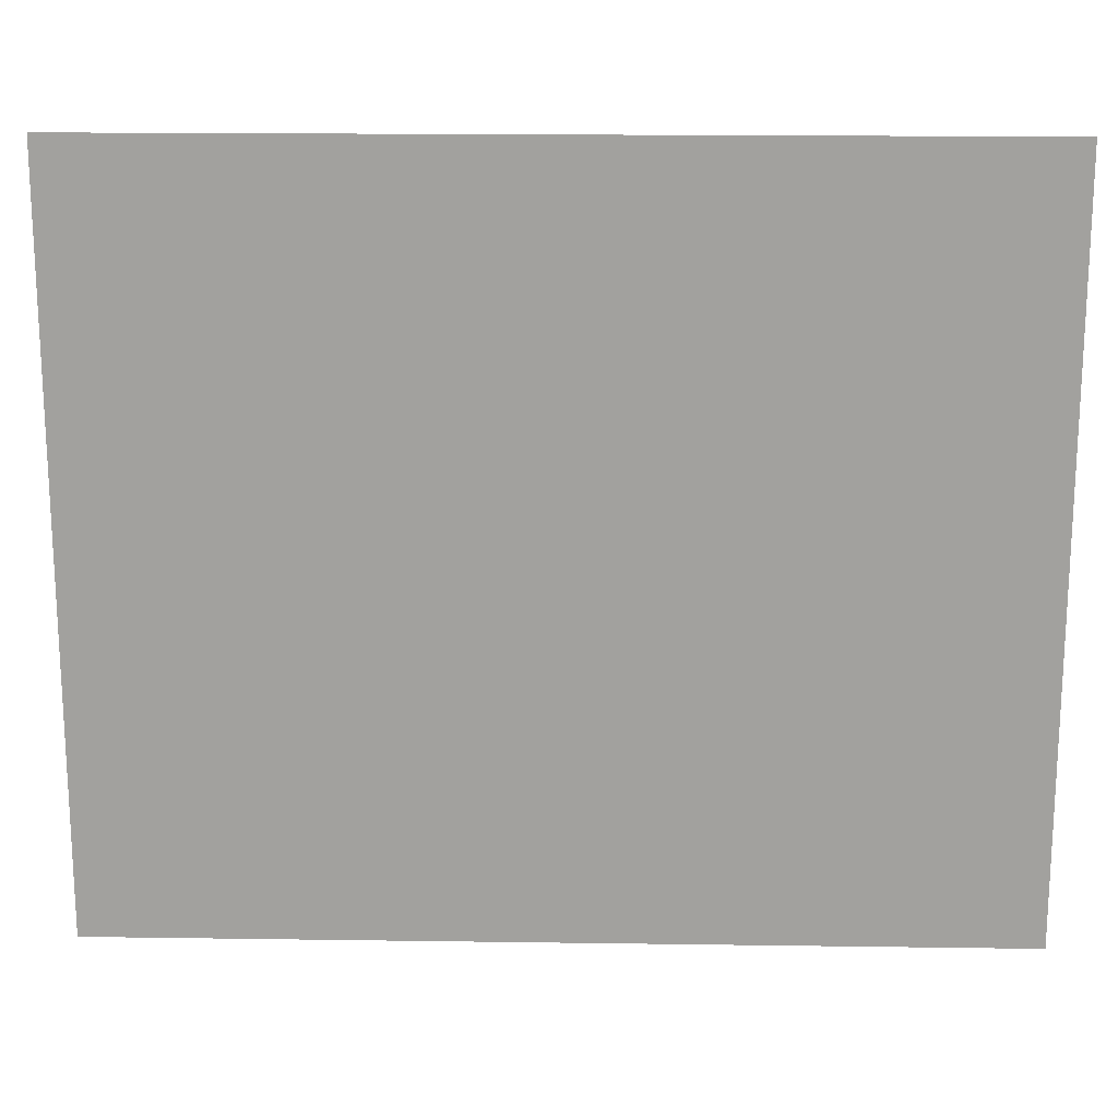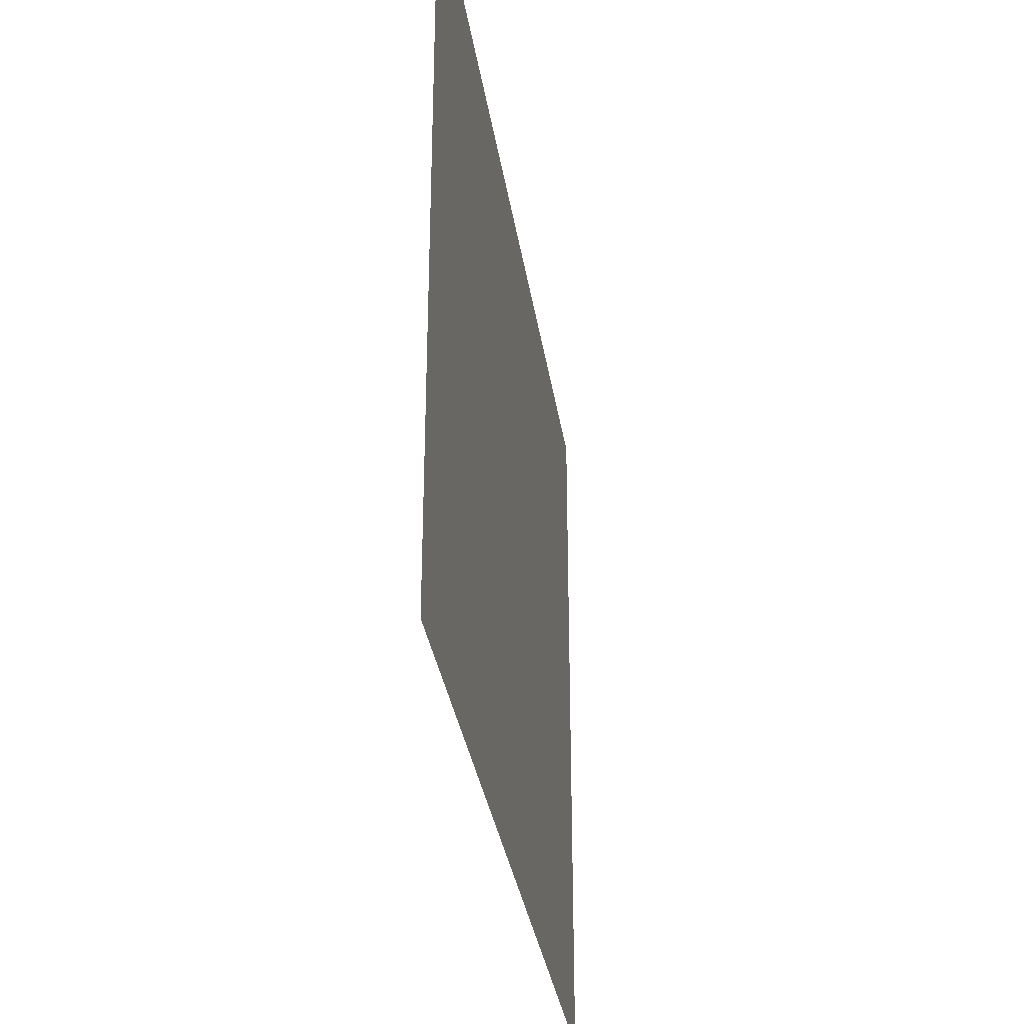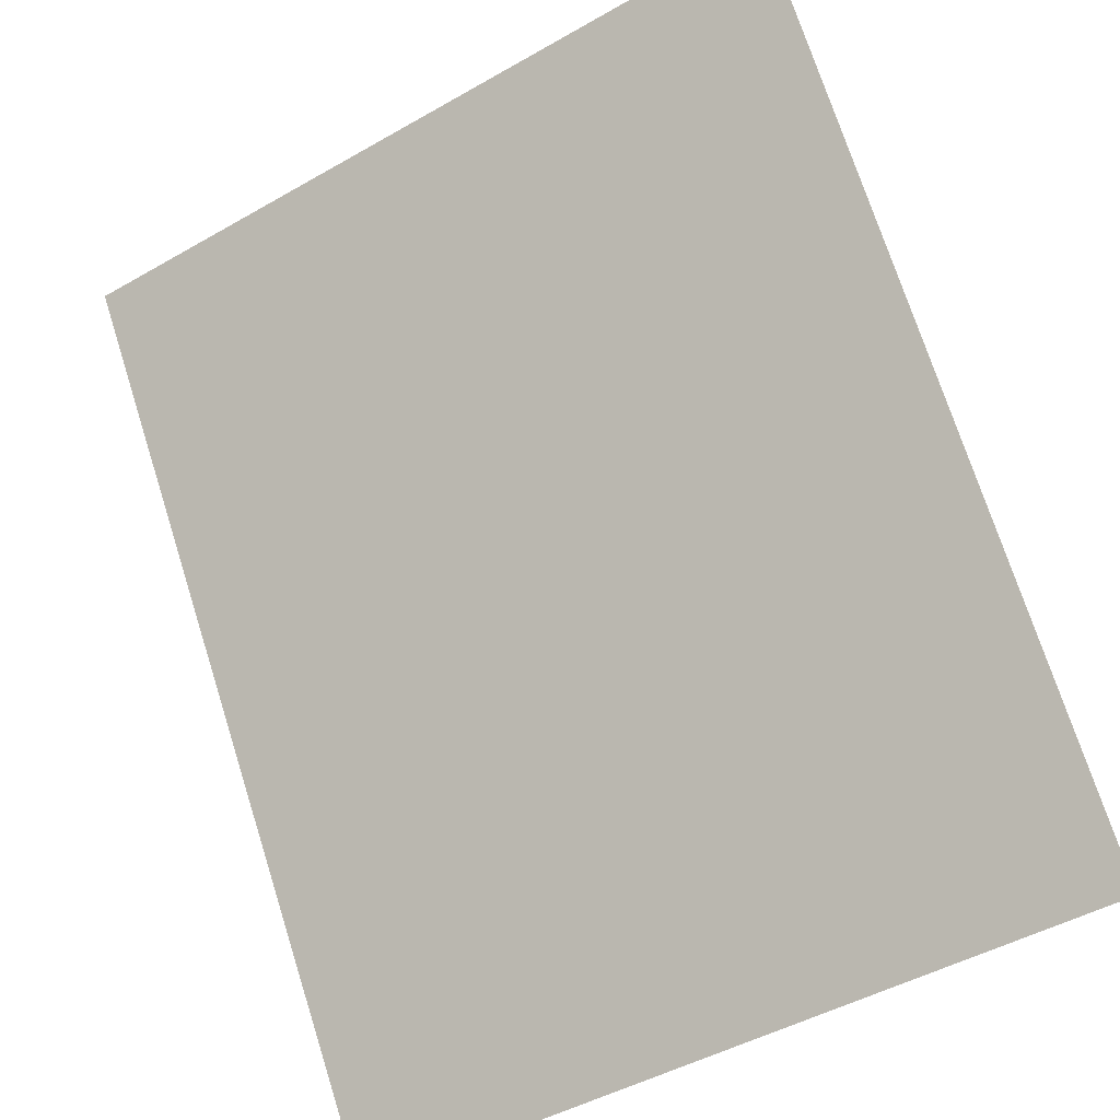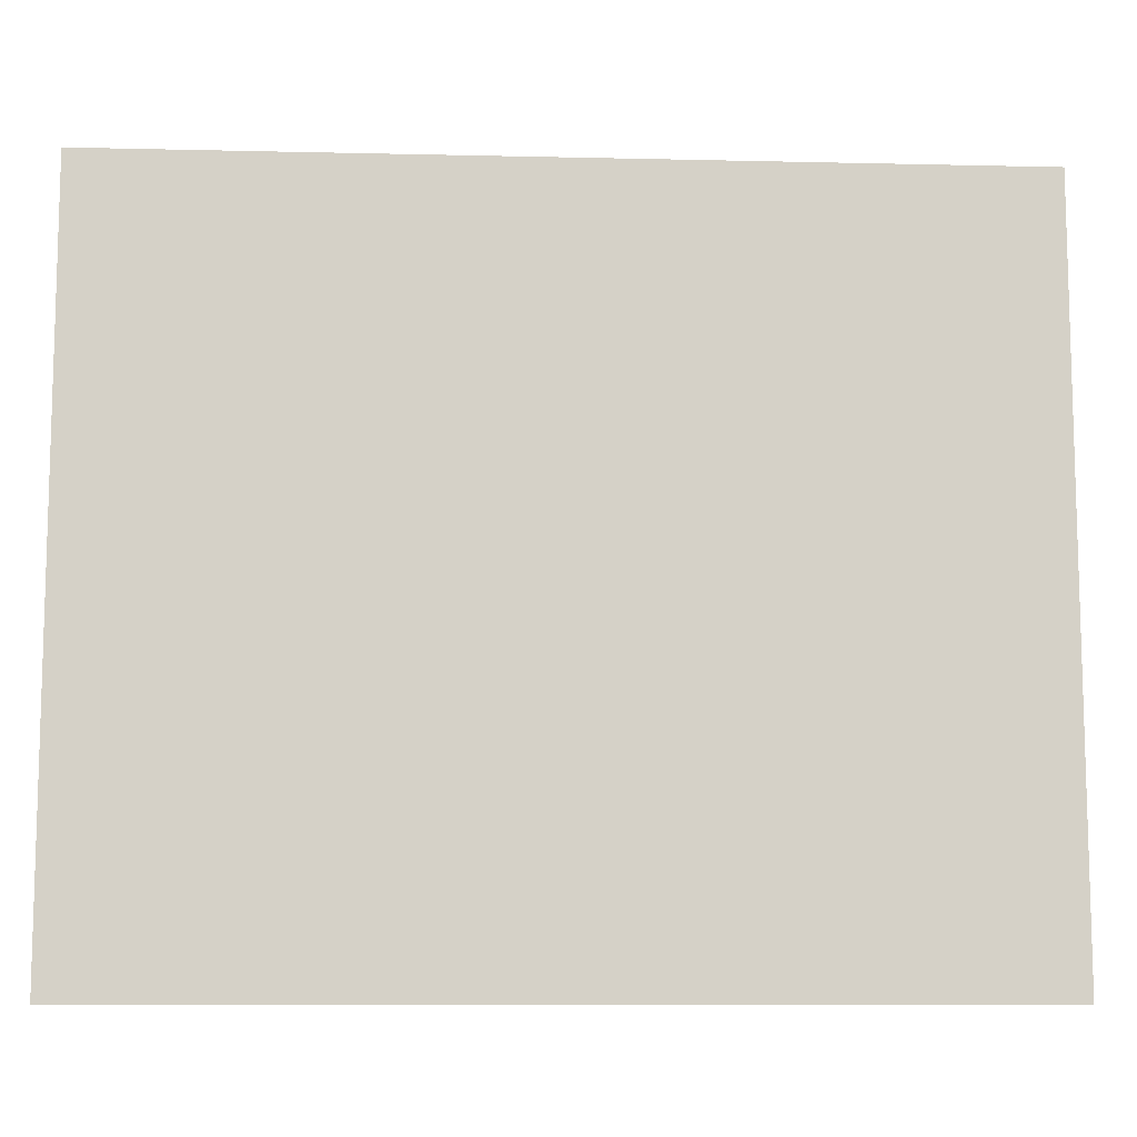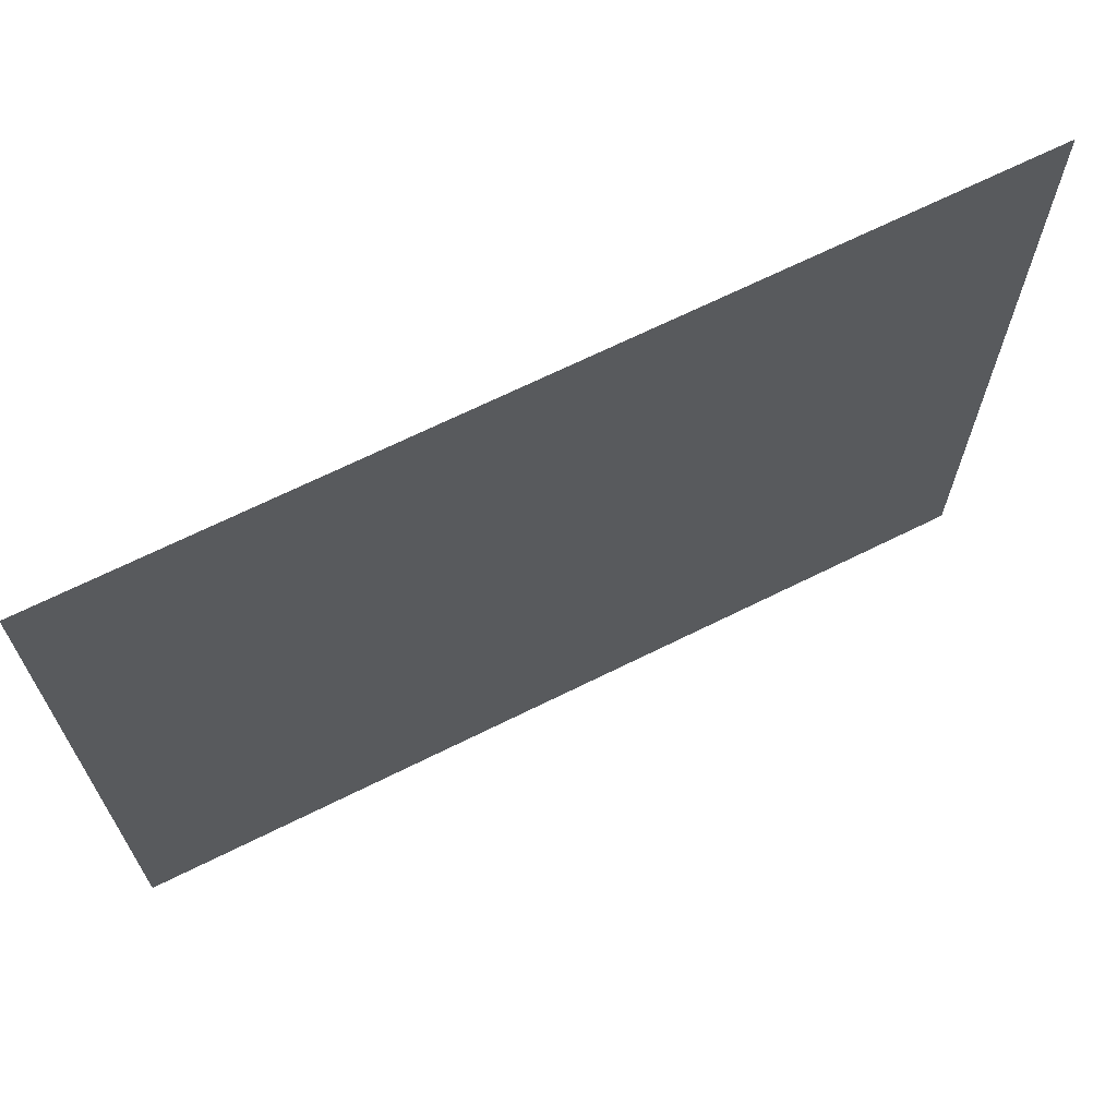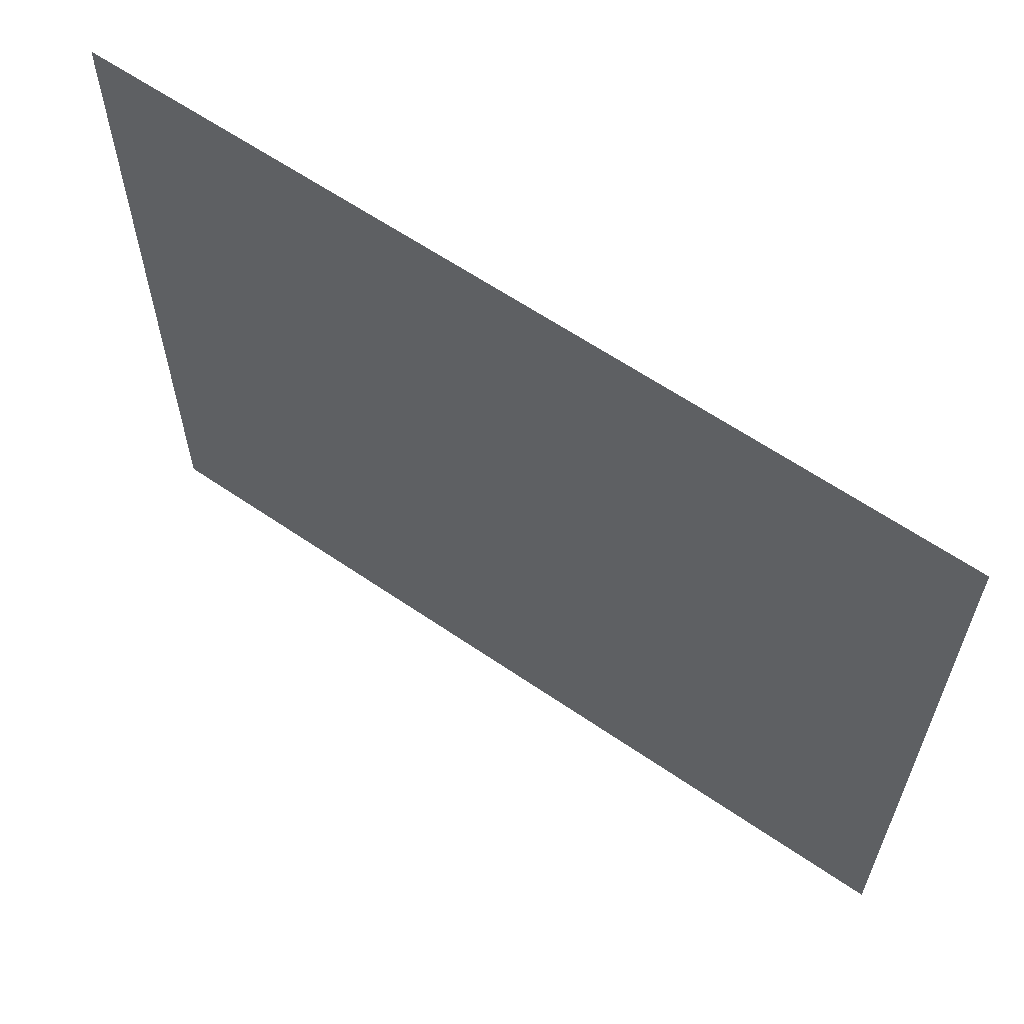
<metadata>
{"format":"obj","ext":"obj","renderer":"f3d","projection":"perspective","resolution":1024,"background":"white","views":[{"elev":17.7,"azim":-54.7,"up":"+Z"},{"elev":-32.5,"azim":-137.9,"up":"+Z"},{"elev":-46.6,"azim":-56.9,"up":"+Y"},{"elev":-10.3,"azim":120.3,"up":"+Z"},{"elev":67.9,"azim":-82.8,"up":"+Z"},{"elev":61.8,"azim":158.6,"up":"+Z"}]}
</metadata>
<code>
o angledPlane
v -0.03 -0.08 -0.03
v -0.03 -0.08 0.03
v -0.07 -0.02 0.03
v -0.07 -0.02 -0.03
f 1 2 4
f 2 3 4

</code>
